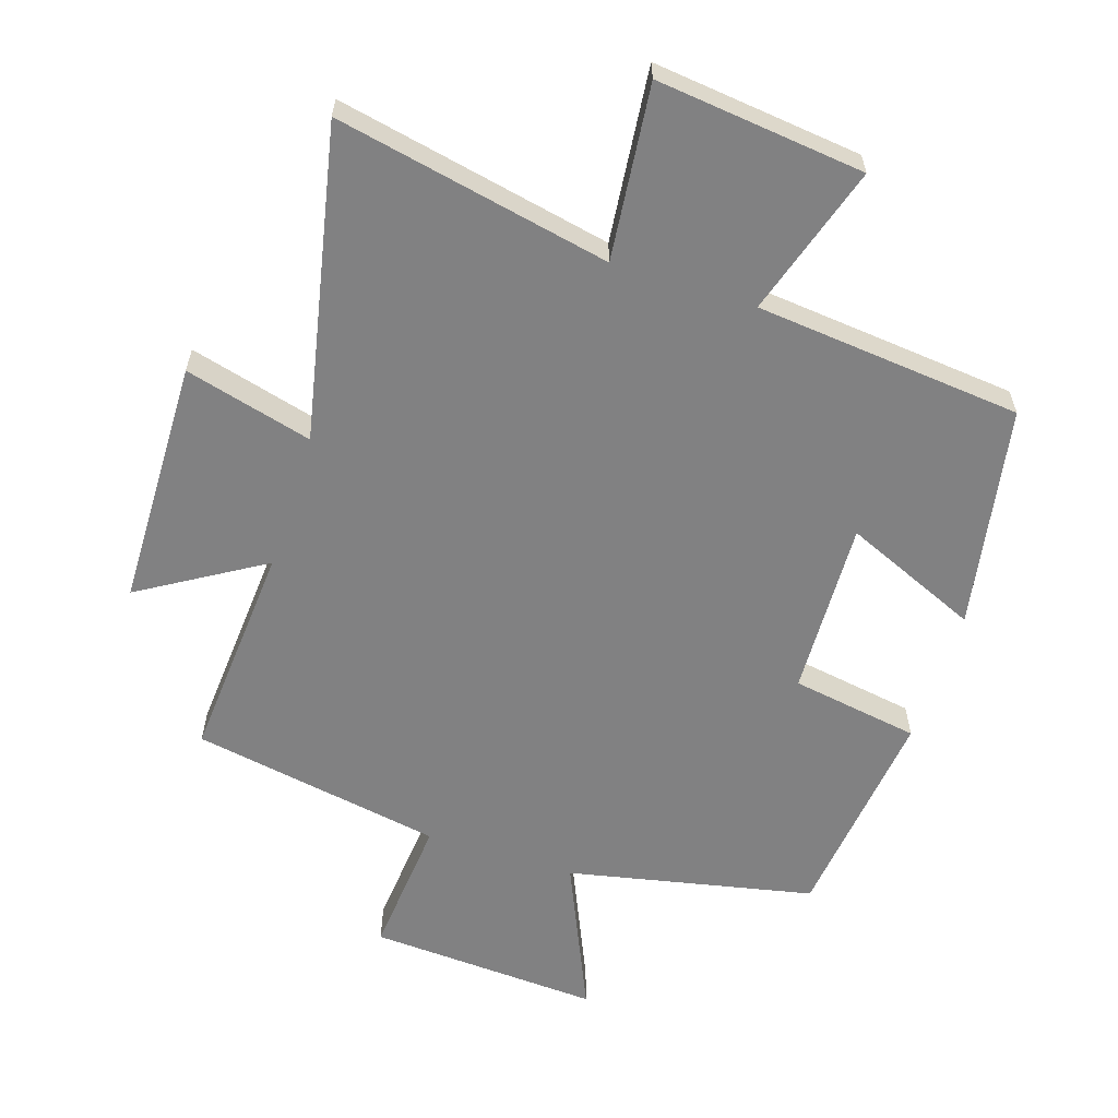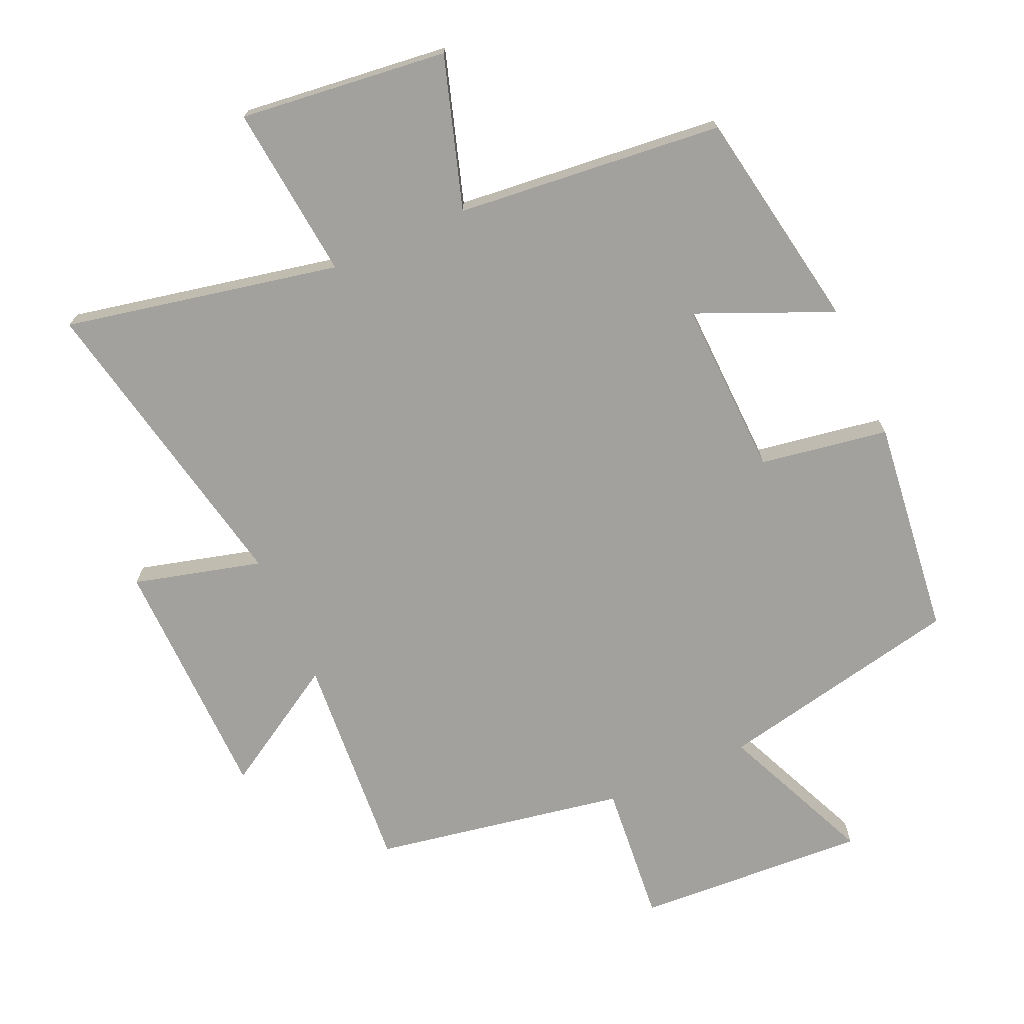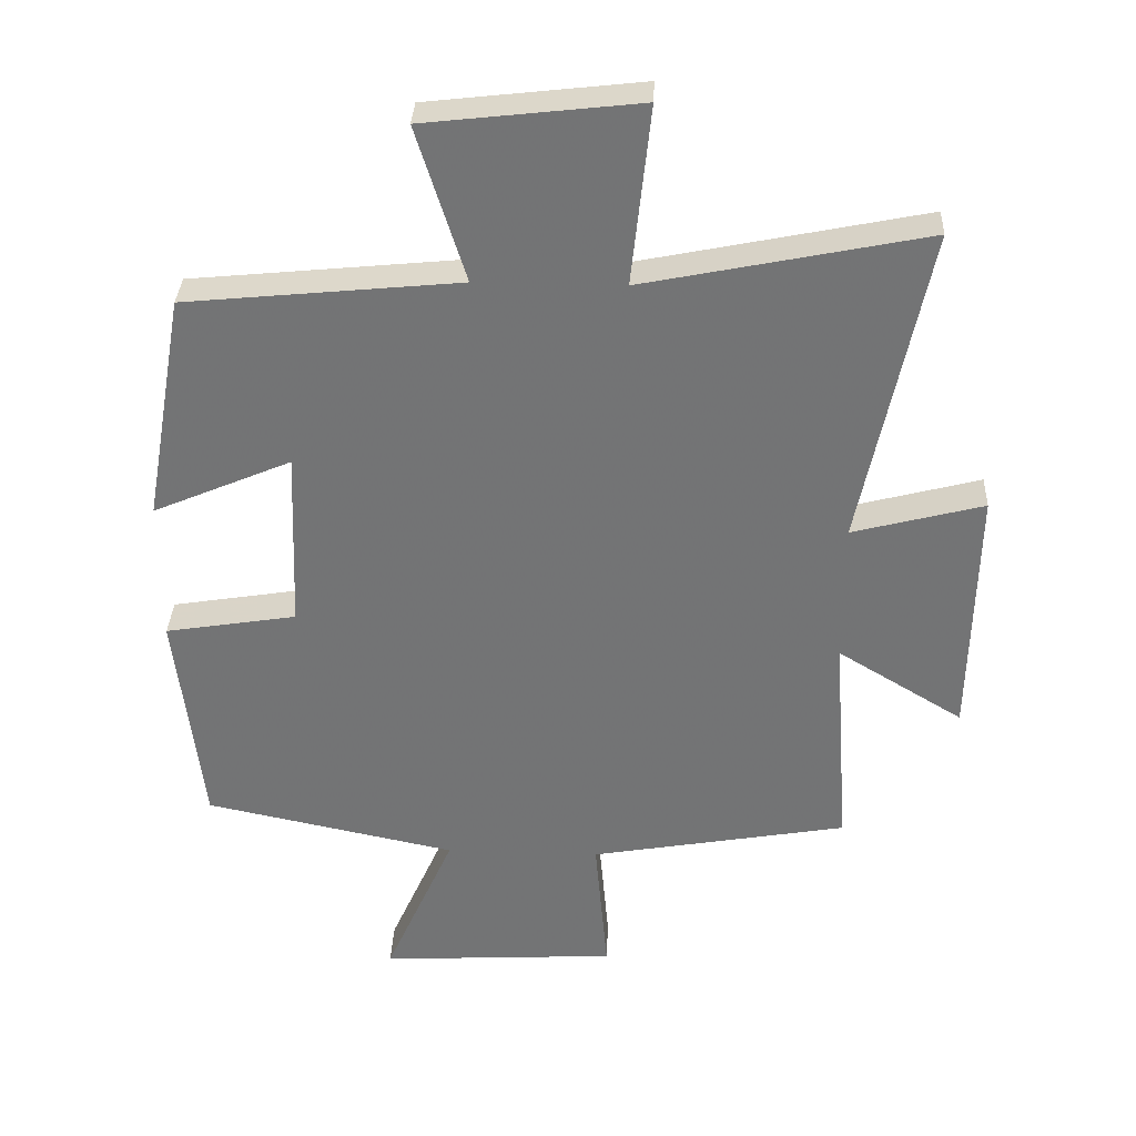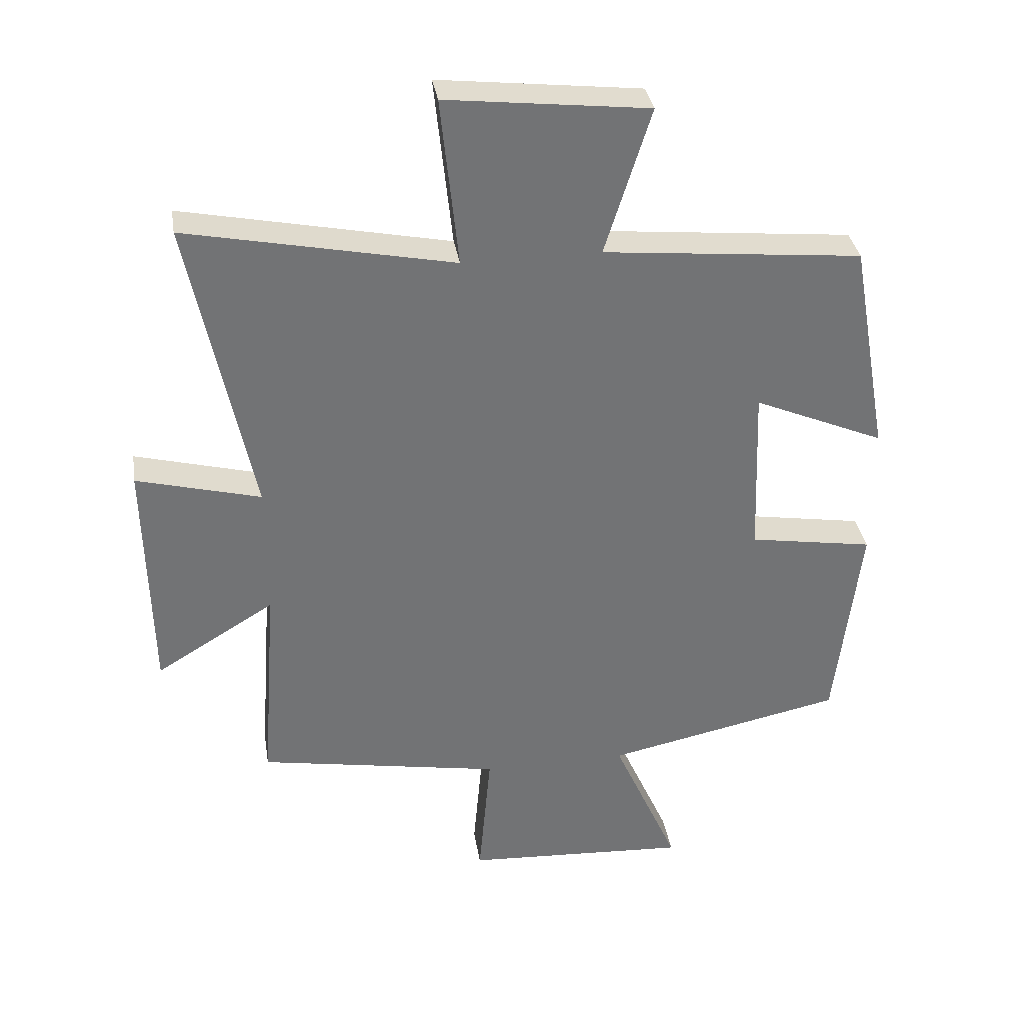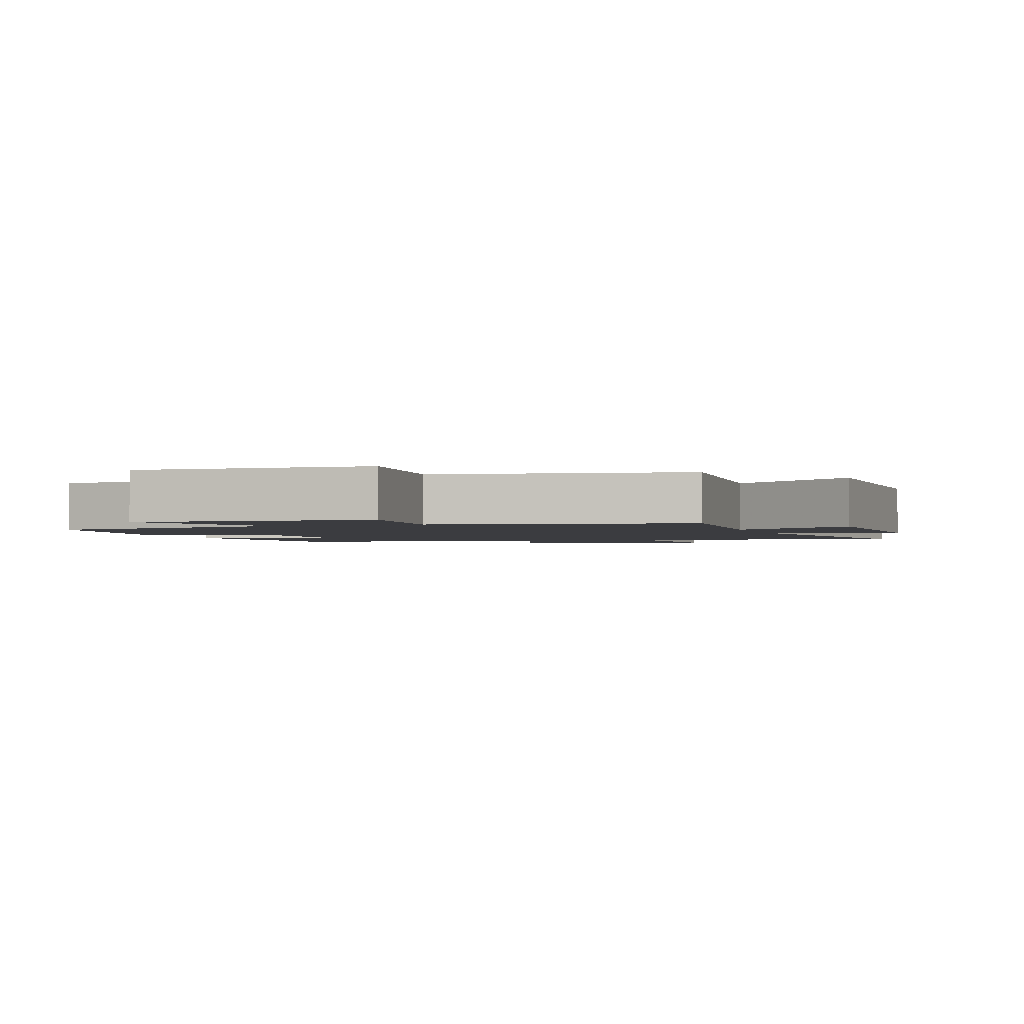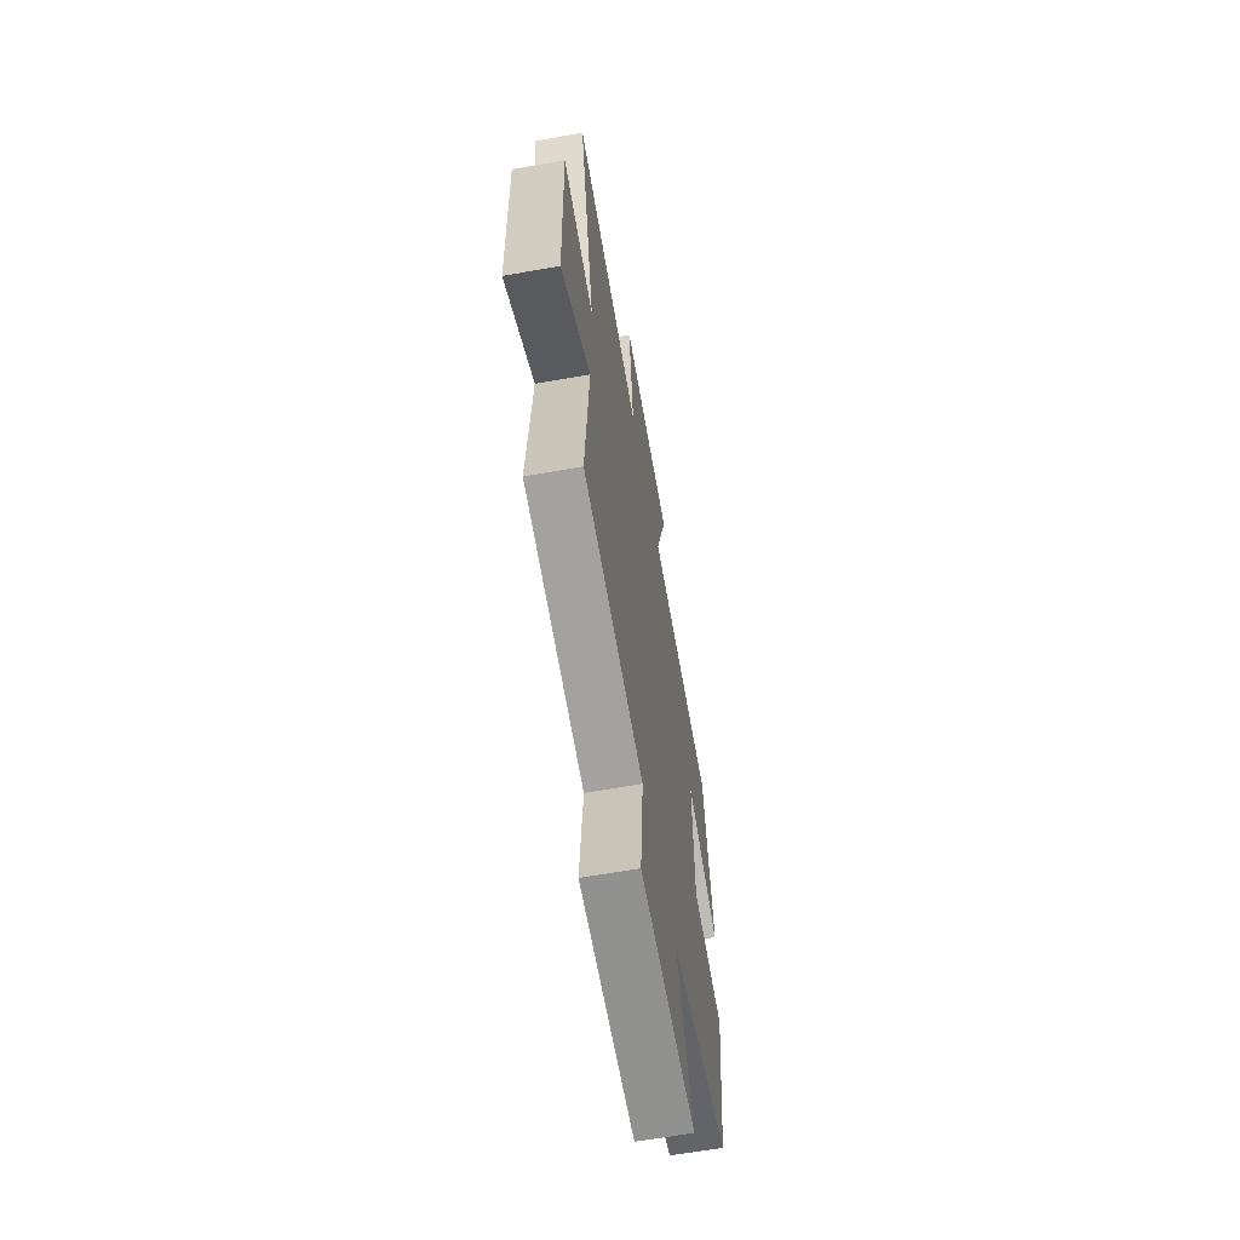
<metadata>
{"format":"obj","ext":"obj","renderer":"f3d","projection":"perspective","resolution":1024,"background":"white","views":[{"elev":-60.4,"azim":-17.9,"up":"+Y"},{"elev":-72.0,"azim":23.9,"up":"+Y"},{"elev":33.7,"azim":-177.5,"up":"+Z"},{"elev":34.6,"azim":-9.0,"up":"+Z"},{"elev":-2.0,"azim":-161.2,"up":"+Y"},{"elev":-62.7,"azim":-79.8,"up":"+Z"}]}
</metadata>
<code>
v 0.44 0.07 0.46
v 0.5 0.07 0.121
v 0.295 0.07 0.209
v 0.305 0.07 -0.059
v 0.5 0.07 -0.091
v 0.461 0.07 -0.422
v 0.088 0.07 -0.5
v 0.191 0.07 -0.733
v -0.161 0.07 -0.713
v -0.142 0.07 -0.5
v -0.524 0.07 -0.432
v -0.5 0.07 -0.1
v -0.686 0.07 -0.213
v -0.694 0.07 0.163
v -0.5 0.07 0.112
v -0.598 0.07 0.585
v -0.181 0.07 0.5
v -0.209 0.07 0.765
v 0.107 0.07 0.729
v 0.035 0.07 0.5
v 0.44 0 0.46
v 0.5 0 0.121
v 0.295 0 0.209
v 0.305 0 -0.059
v 0.5 0 -0.091
v 0.461 0 -0.422
v 0.088 0 -0.5
v 0.191 0 -0.733
v -0.161 0 -0.713
v -0.142 0 -0.5
v -0.524 0 -0.432
v -0.5 0 -0.1
v -0.686 0 -0.213
v -0.694 0 0.163
v -0.5 0 0.112
v -0.598 0 0.585
v -0.181 0 0.5
v -0.209 0 0.765
v 0.107 0 0.729
v 0.035 0 0.5
f 17 18 19 20
f 1 2 3
f 20 1 3
f 17 20 3
f 17 3 4
f 16 17 4
f 15 16 4
f 12 13 14 15
f 12 15 4
f 5 6 7
f 4 5 7
f 12 4 7
f 11 12 7
f 10 11 7
f 7 8 9 10
f 40 39 38 37
f 23 22 21
f 23 21 40
f 23 40 37
f 24 23 37
f 24 37 36
f 24 36 35
f 35 34 33 32
f 24 35 32
f 27 26 25
f 27 25 24
f 27 24 32
f 27 32 31
f 27 31 30
f 30 29 28 27
f 1 21 22 2
f 2 22 23 3
f 3 23 24 4
f 4 24 25 5
f 5 25 26 6
f 6 26 27 7
f 7 27 28 8
f 8 28 29 9
f 9 29 30 10
f 10 30 31 11
f 11 31 32 12
f 12 32 33 13
f 13 33 34 14
f 14 34 35 15
f 15 35 36 16
f 16 36 37 17
f 17 37 38 18
f 18 38 39 19
f 19 39 40 20
f 20 40 21 1

</code>
